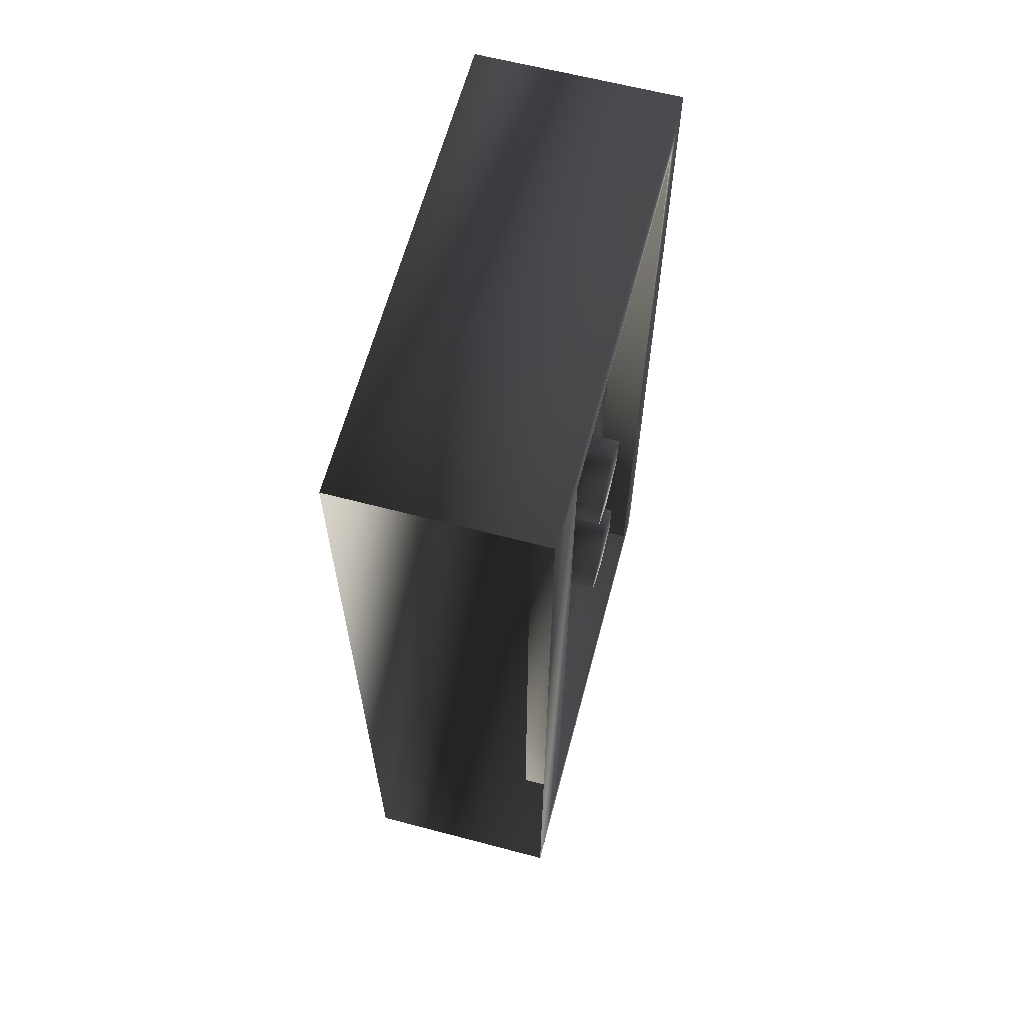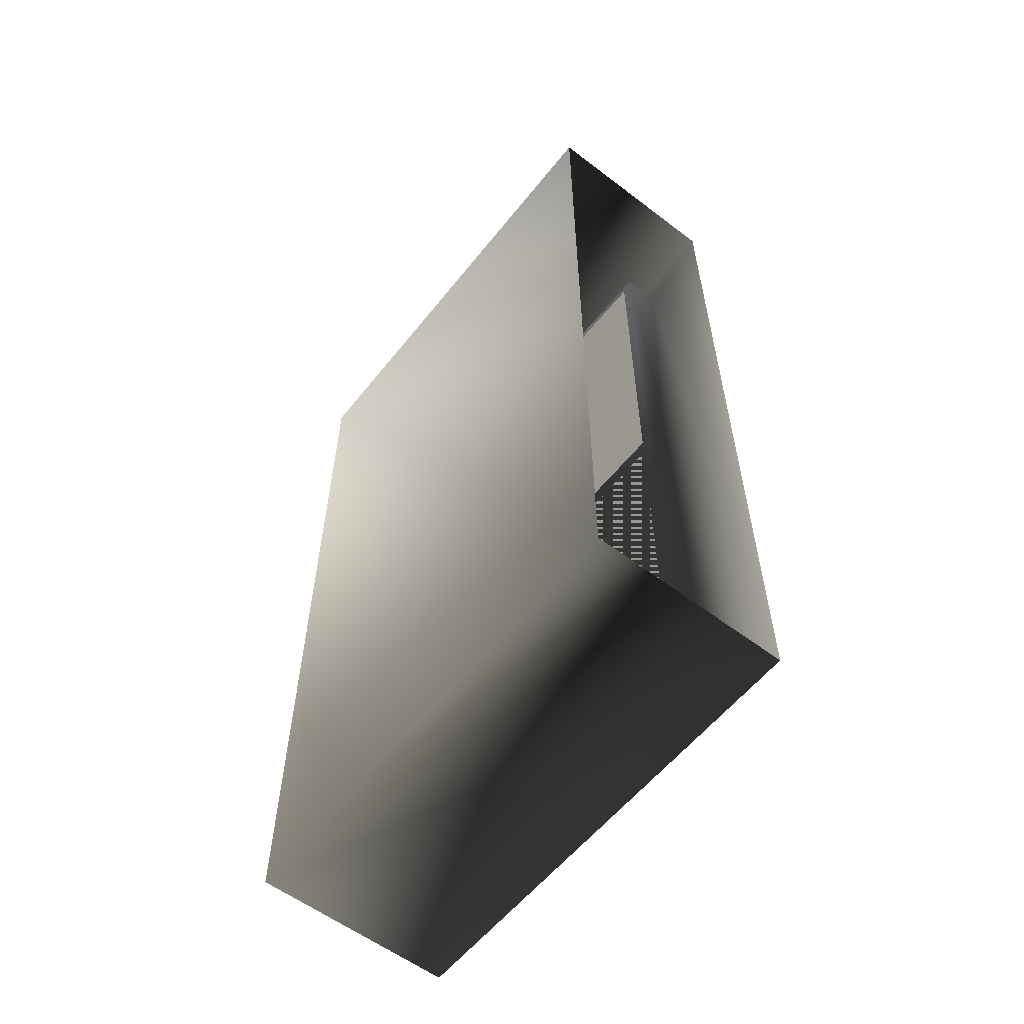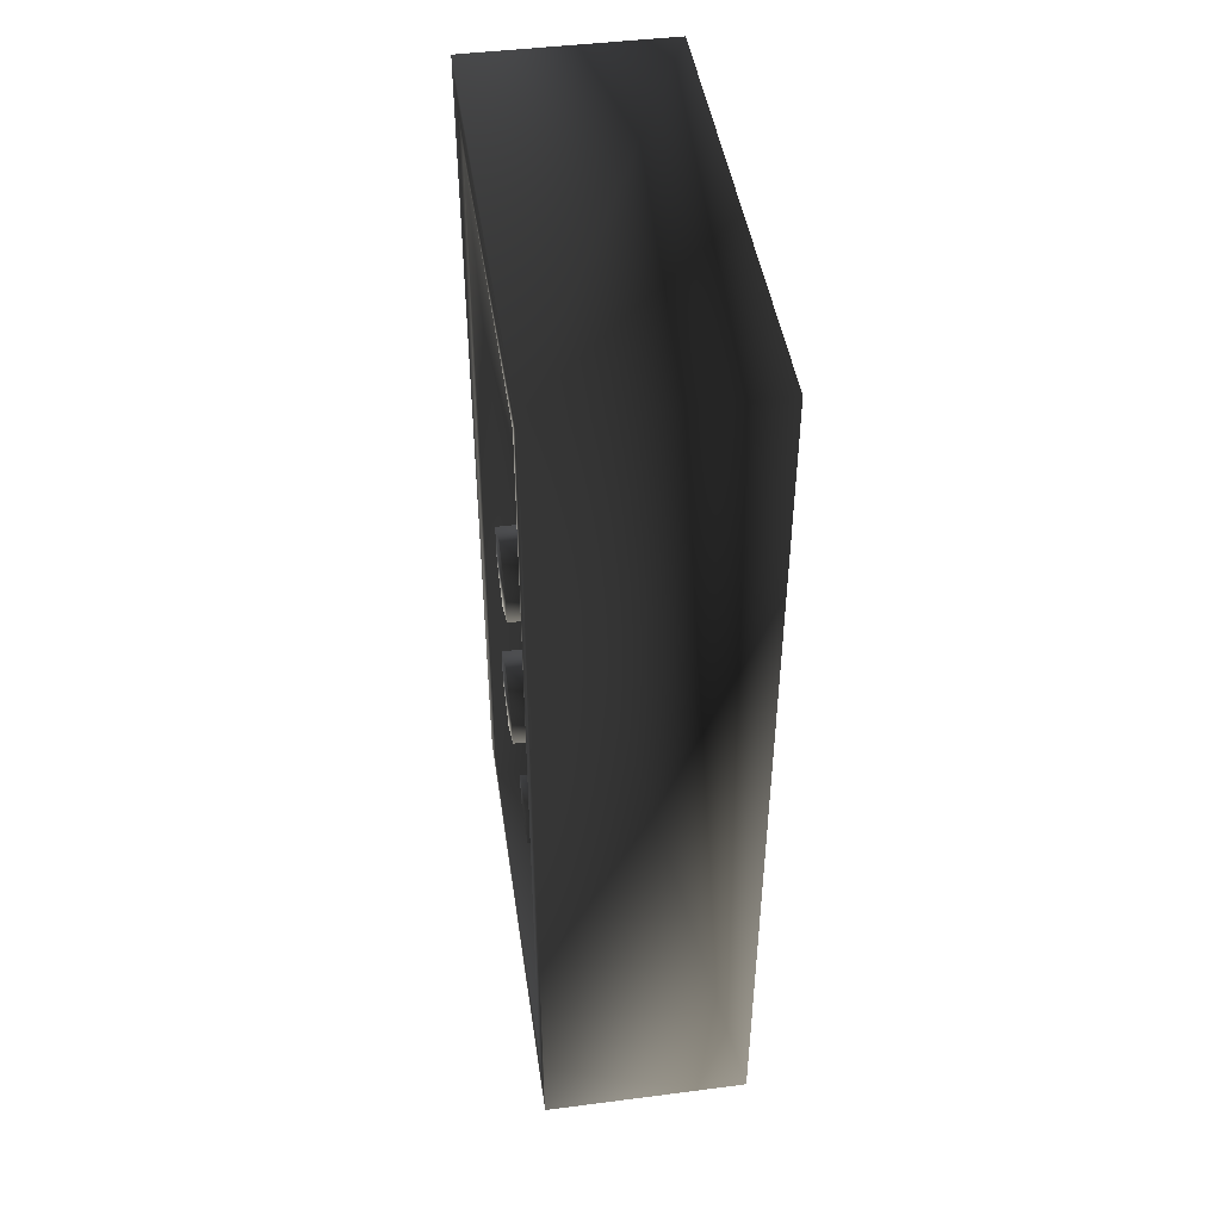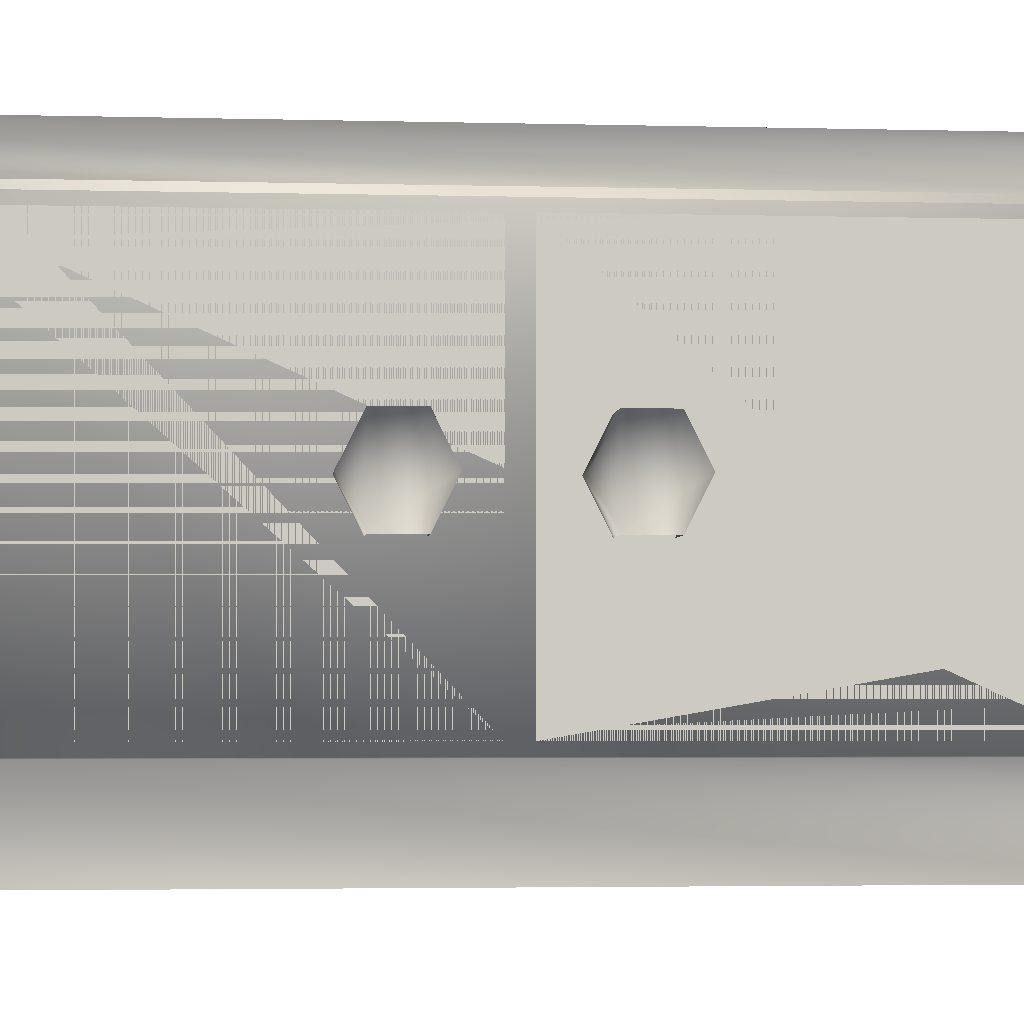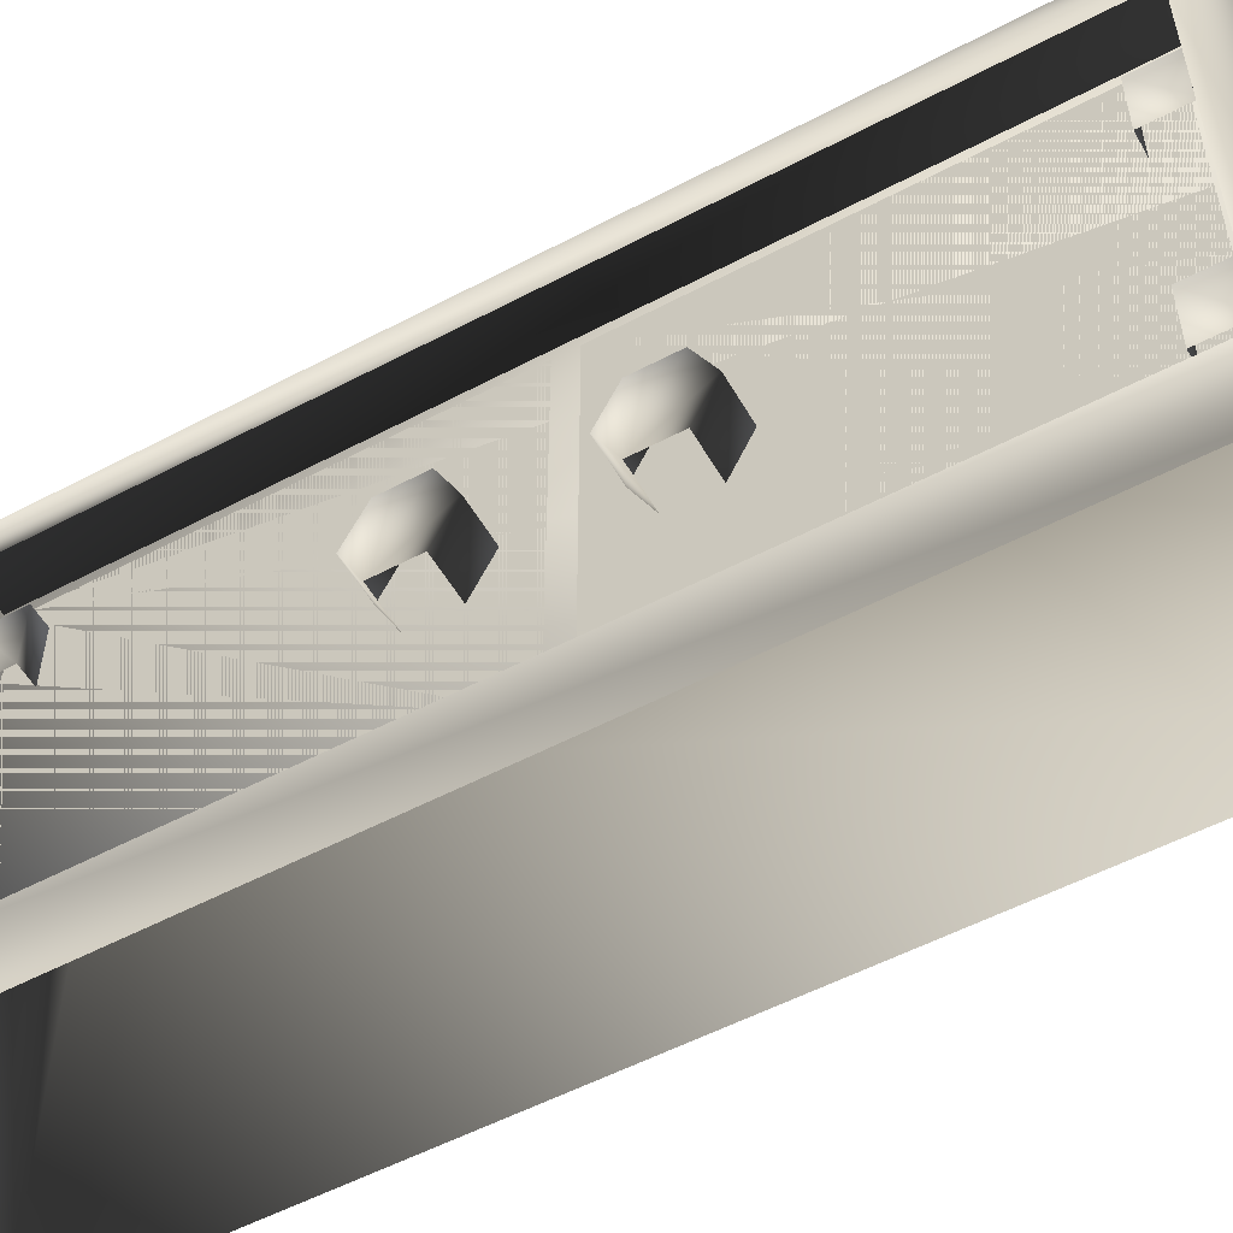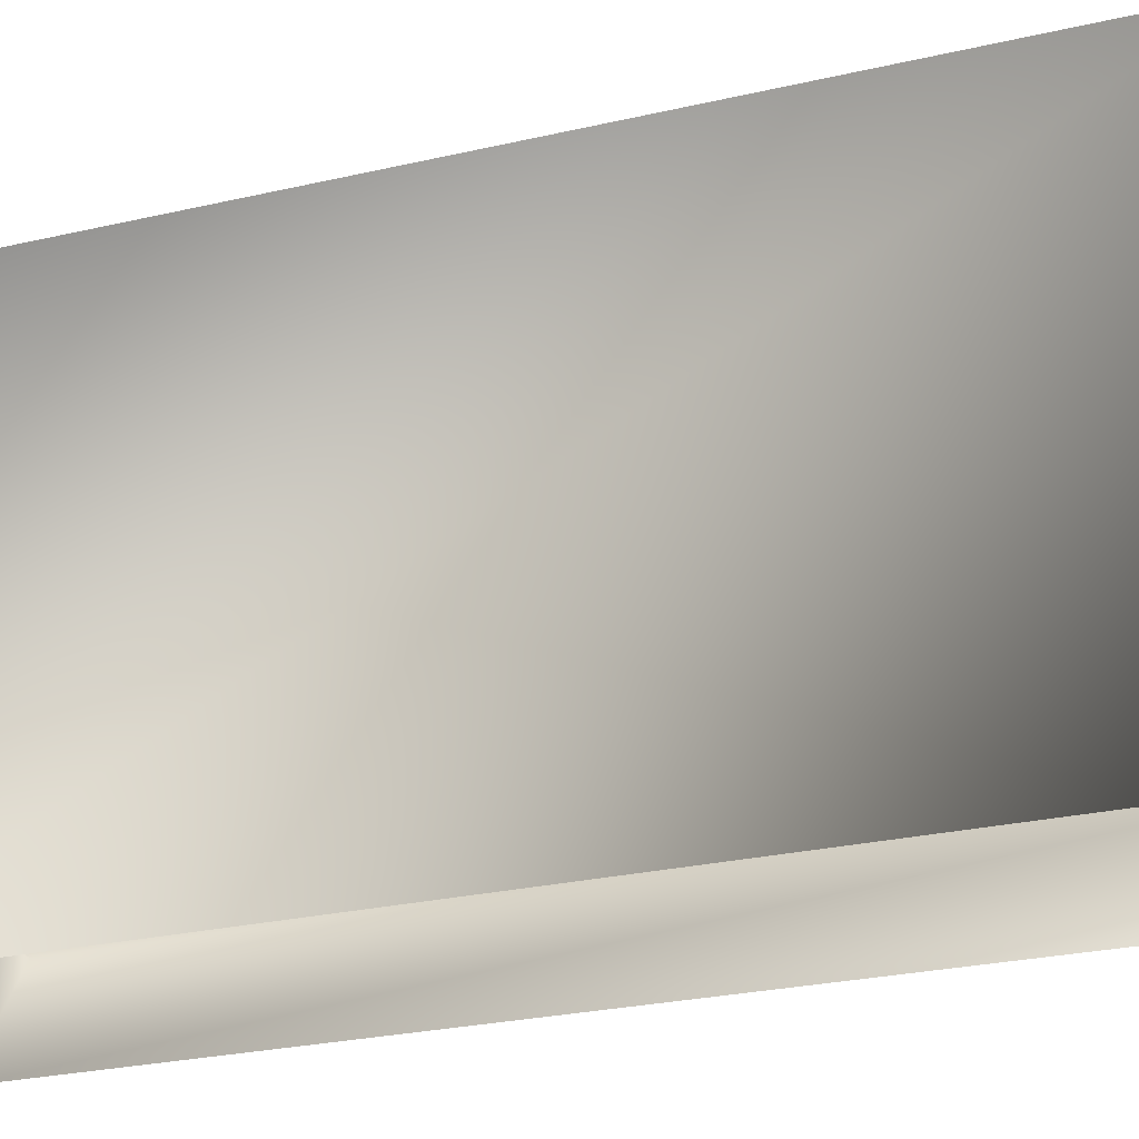
<metadata>
{"format":"obj","ext":"obj","renderer":"f3d","projection":"perspective","resolution":1024,"background":"white","views":[{"elev":63.0,"azim":14.9,"up":"+Z"},{"elev":-58.0,"azim":-38.2,"up":"+Z"},{"elev":45.5,"azim":171.6,"up":"+Z"},{"elev":-3.4,"azim":85.0,"up":"+Y"},{"elev":-54.0,"azim":119.4,"up":"+Y"},{"elev":-26.7,"azim":-70.1,"up":"+Y"}]}
</metadata>
<code>
o 2247
v -32 88 80
v -32 16 80
v -32 16 -80
v -32 88 -80
v -24 88 -80
v -24 16 -80
v -24 0 -88
v -24 96 -88
v -24 96 88
v -24 88 80
v -24 16 80
v -24 60 20
v -24 60 12
v -32 60 12
v -32 60 20
v -24 52 24
v -24 44 20
v -24 52 8
v -32 52 8
v -24 44 12
v -32 44 12
v -32 52 24
v -32 44 20
v -24 60 -12
v -24 60 -20
v -32 60 -20
v -32 60 -12
v -24 52 -8
v -24 44 -12
v -24 52 -24
v -32 52 -24
v -24 44 -20
v -32 44 -20
v -32 52 -8
v -32 44 -12
v -28 36 72
v -28 24 72
v -32 24 72
v -32 36 72
v -28 36 80
v -28 24 80
v -32 36 80
v -28 80 72
v -28 68 72
v -32 68 72
v -32 80 72
v -28 80 80
v -28 68 80
v -32 80 80
v -28 68 -72
v -28 80 -72
v -32 80 -72
v -32 68 -72
v -28 80 -80
v -32 80 -80
v -28 68 -80
v -28 24 -72
v -28 36 -72
v -32 36 -72
v -32 24 -72
v -28 36 -80
v -32 36 -80
v -28 24 -80
v -64 0 -88
v -64 0 88
v -64 96 88
v -64 96 -88
v -24 0 88
v -32 18 -78
v -32 86 -78
v -32 86 -2
v -32 18 -2
v -32 18 2
v -32 86 2
v -32 86 78
v -32 18 78
v -32 88 80
v -32 88 80
v -32 88 80
v -32 88 80
v -32 88 80
v -32 88 80
f 1 2 3
f 1 3 4
f 4 3 5
f 5 3 6
f 5 6 7
f 5 7 8
f 5 8 9
f 5 9 10
f 10 9 11
f 10 11 2
f 10 2 1
f 12 13 14
f 12 14 15
f 12 15 16
f 12 16 17
f 12 17 13
f 13 17 18
f 13 18 19
f 13 19 14
f 17 20 18
f 18 20 21
f 18 21 19
f 16 15 22
f 16 22 17
f 17 22 23
f 24 25 26
f 24 26 27
f 24 27 28
f 24 28 29
f 24 29 25
f 25 29 30
f 25 30 31
f 25 31 26
f 29 32 30
f 30 32 33
f 30 33 31
f 28 27 34
f 28 34 29
f 29 34 35
f 36 37 38
f 36 38 39
f 36 39 40
f 36 40 37
f 37 40 41
f 40 39 42
f 43 44 45
f 43 45 46
f 43 46 47
f 43 47 44
f 44 47 48
f 47 46 49
f 50 51 52
f 50 52 53
f 51 54 55
f 51 55 52
f 56 54 51
f 56 51 50
f 57 58 59
f 57 59 60
f 58 61 62
f 58 62 59
f 63 61 58
f 63 58 57
f 64 65 66
f 64 66 67
f 64 67 7
f 7 67 8
f 8 67 9
f 9 67 66
f 9 66 65
f 9 65 68
f 9 68 11
f 11 68 7
f 11 7 6
f 11 6 3
f 11 3 2
f 69 70 71
f 69 71 72
f 73 74 75
f 73 75 76

</code>
